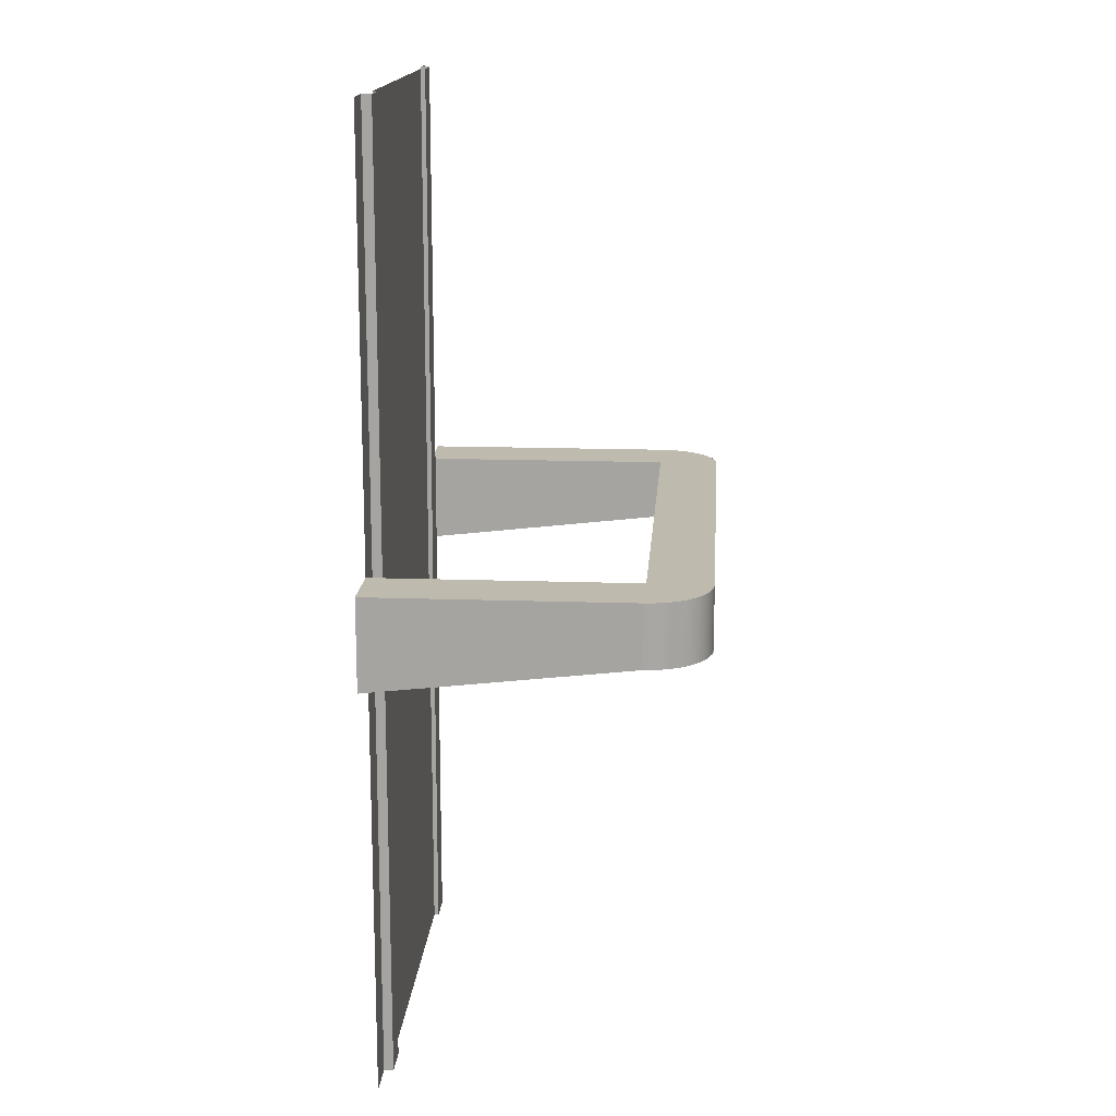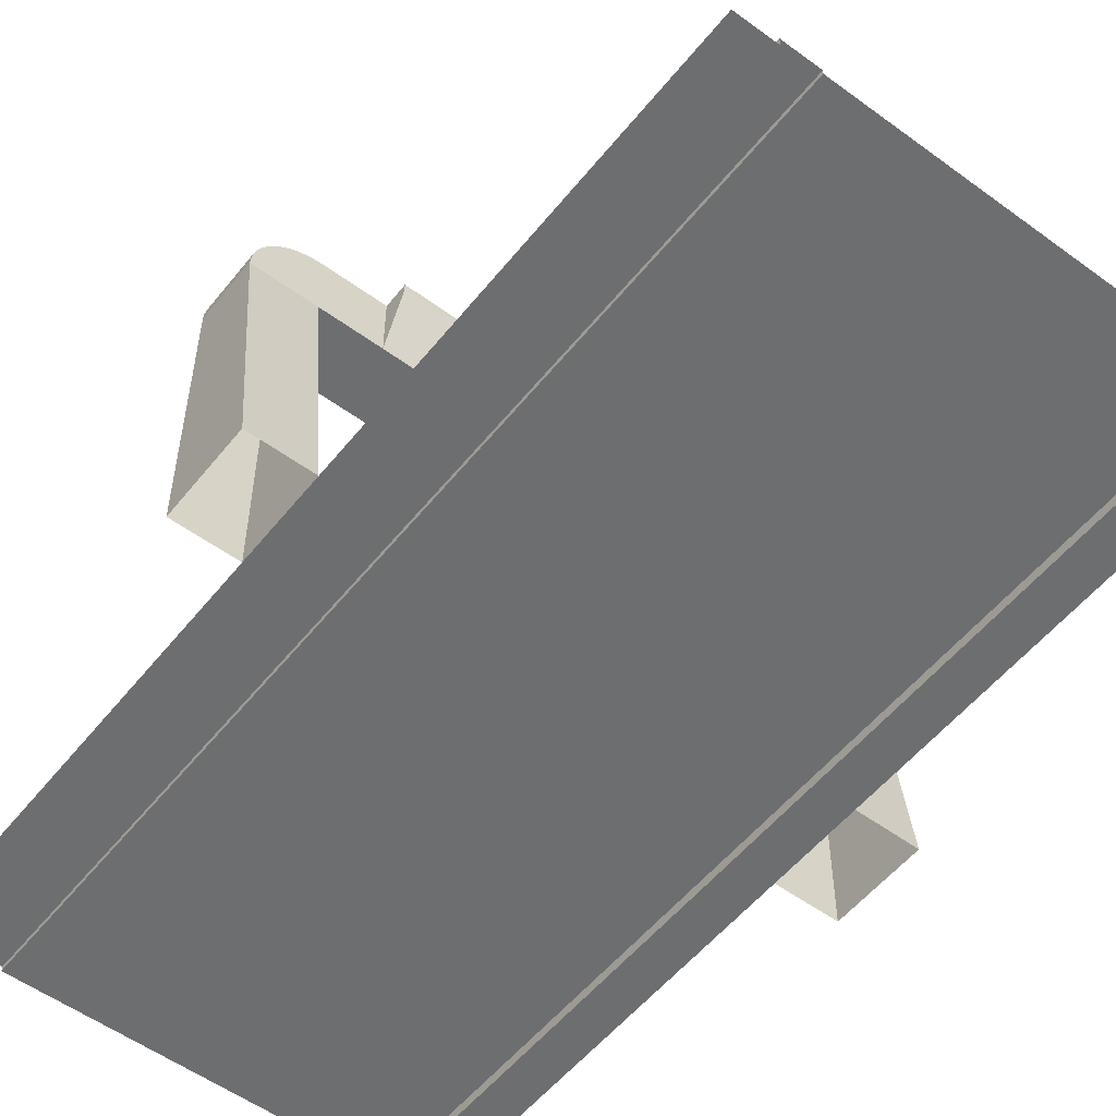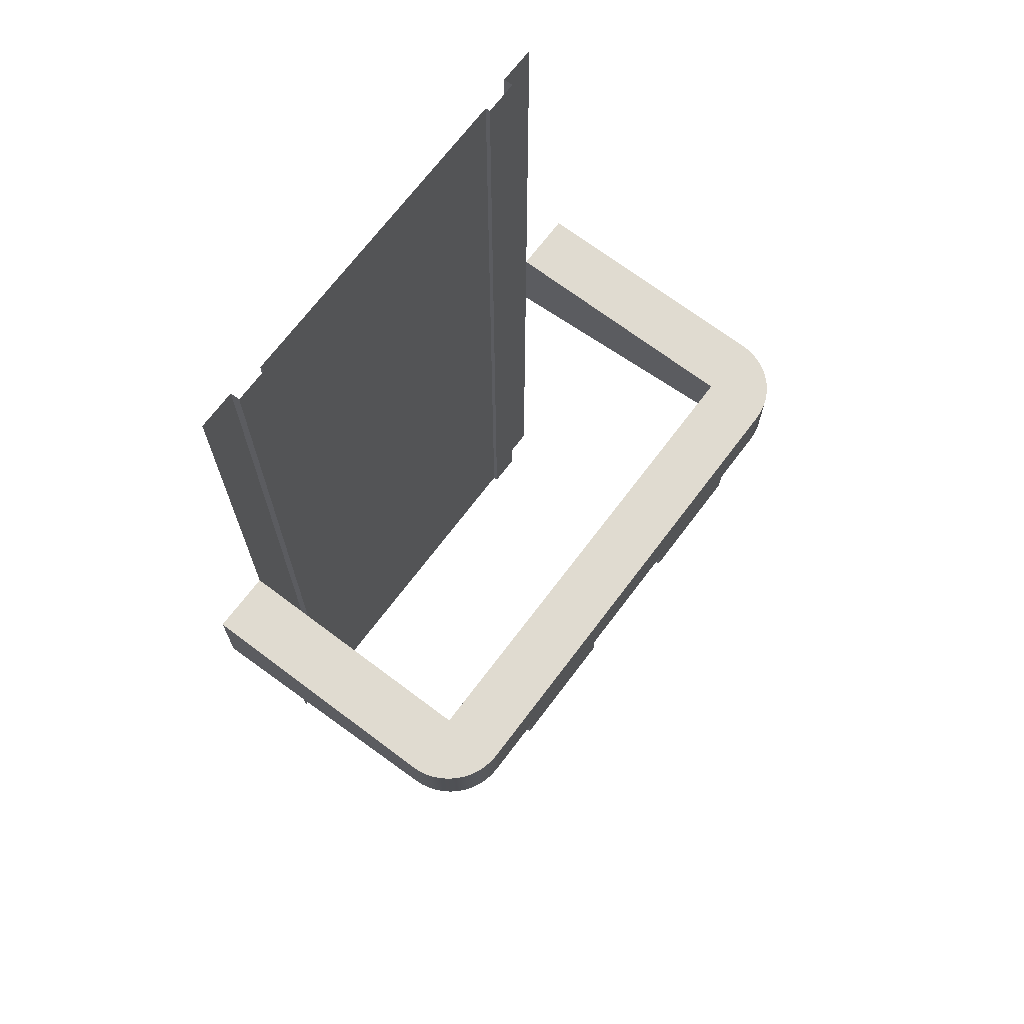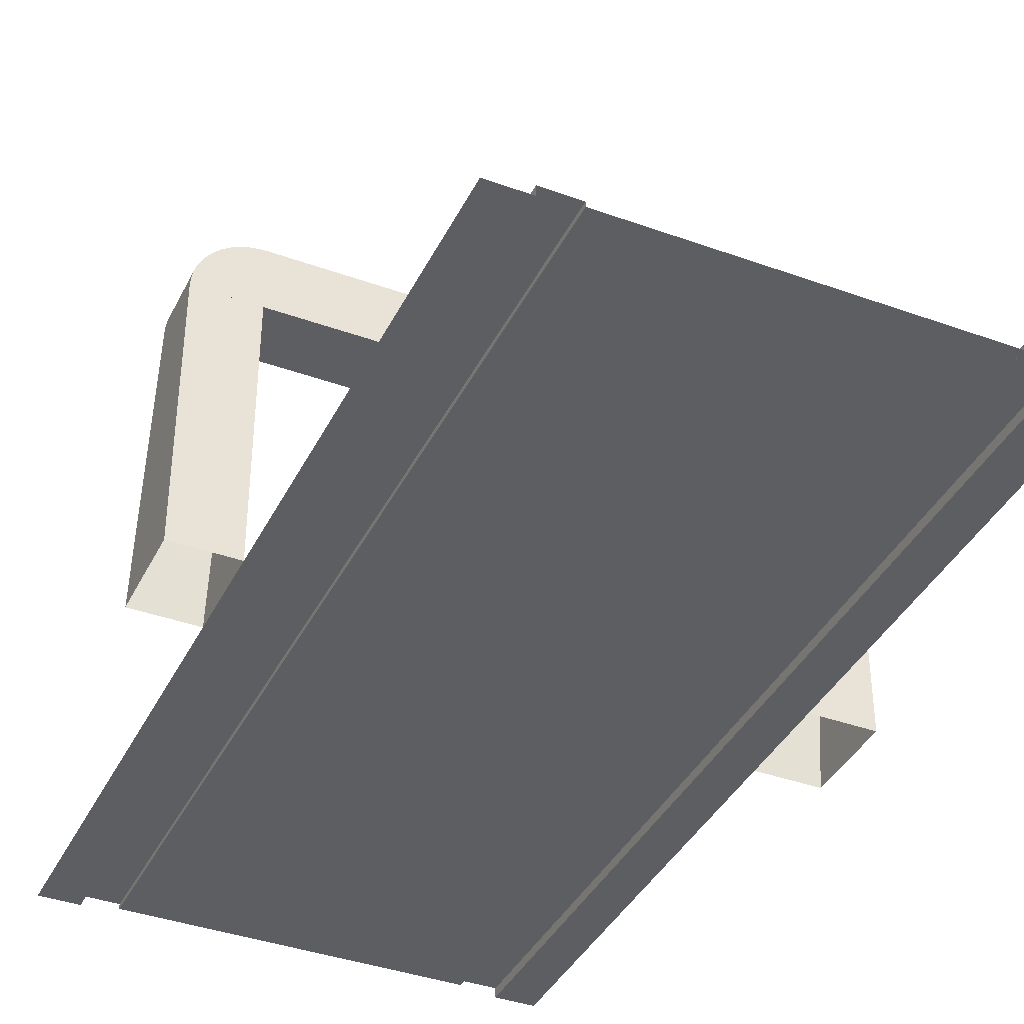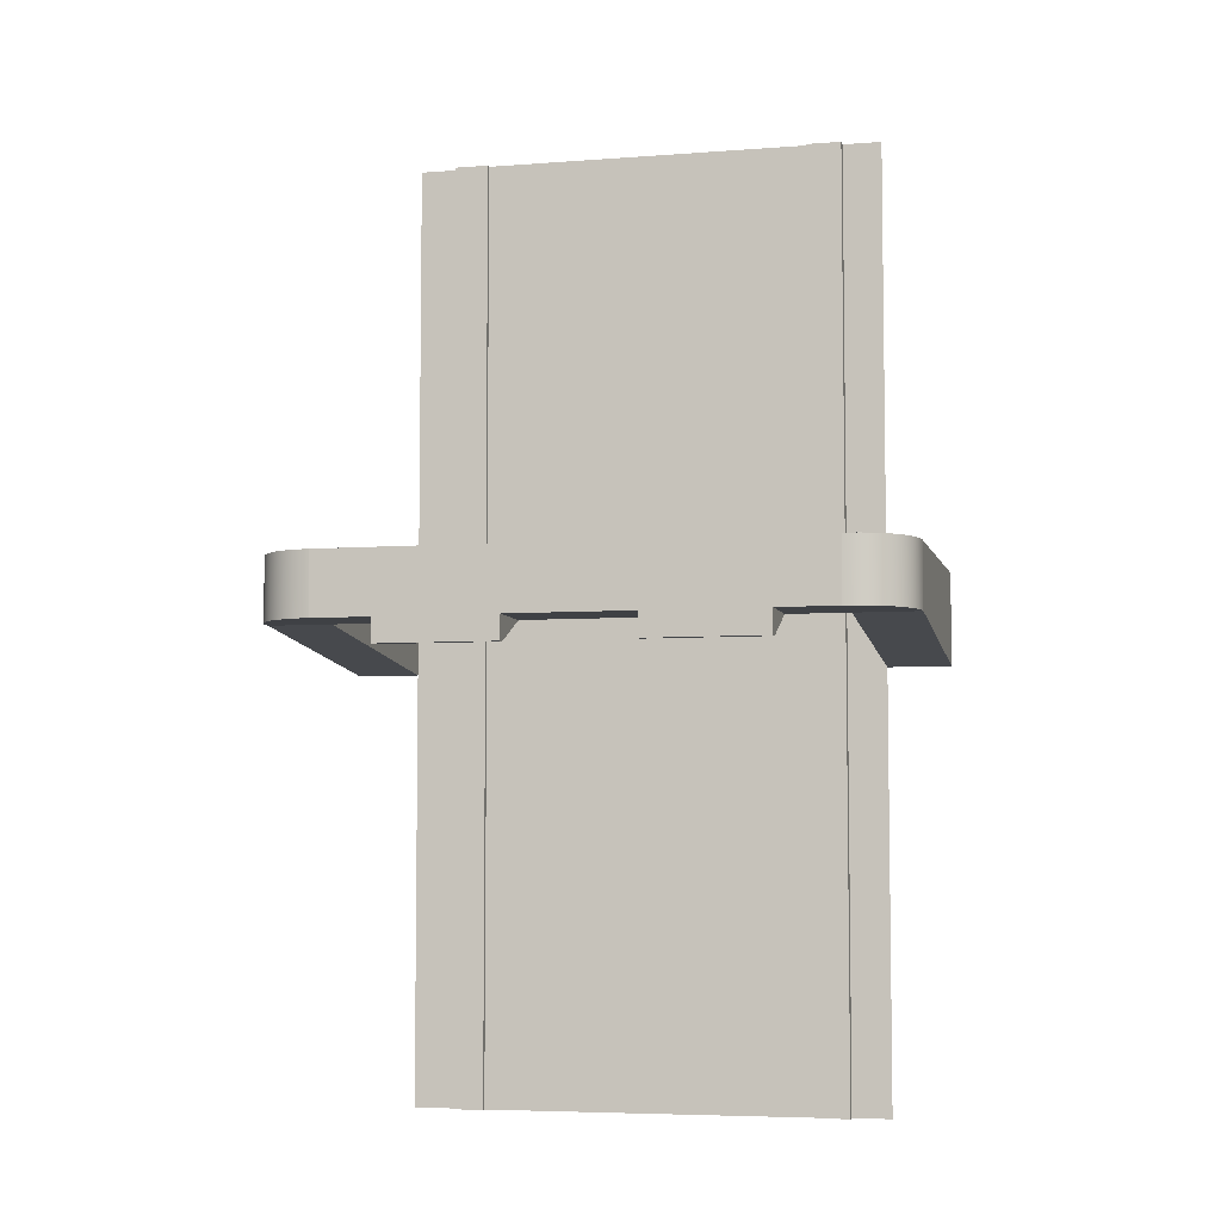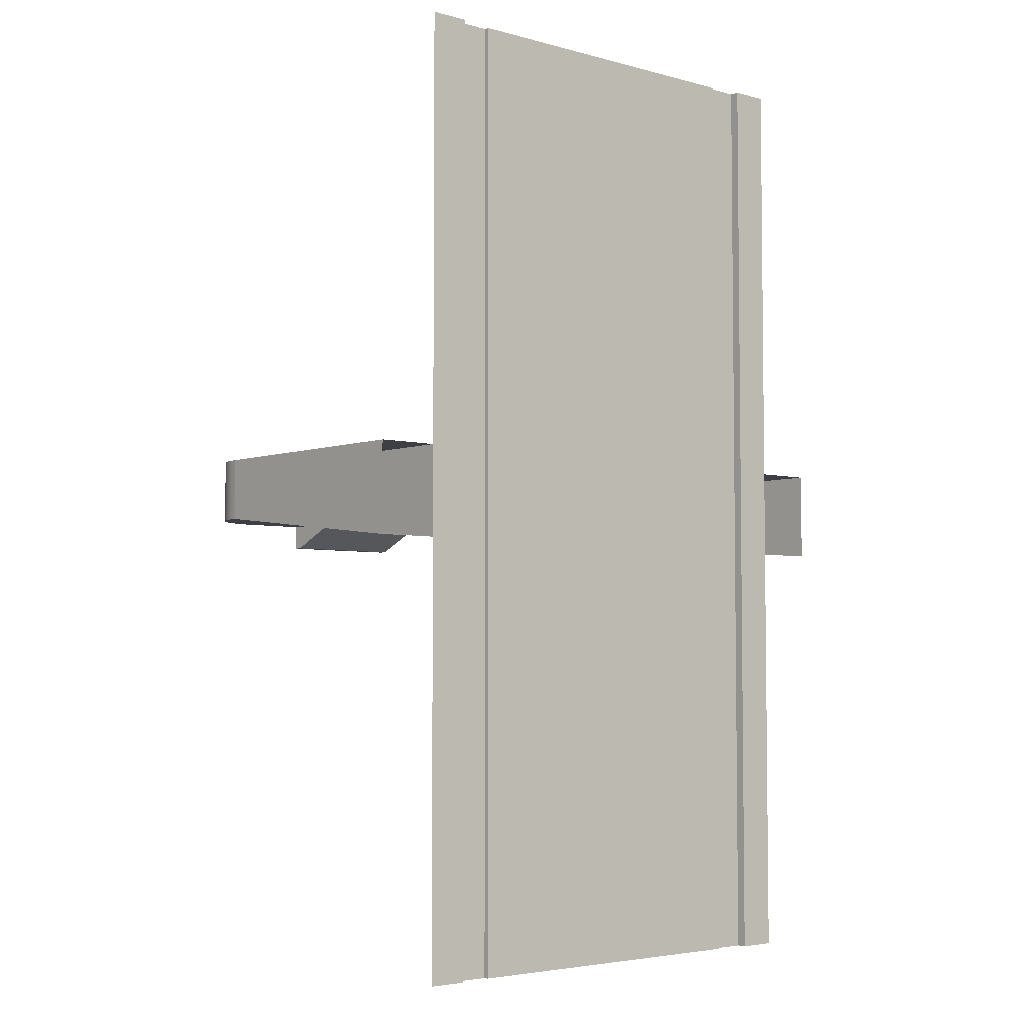
<metadata>
{"format":"obj","ext":"obj","renderer":"f3d","projection":"perspective","resolution":1024,"background":"white","views":[{"elev":15.8,"azim":94.1,"up":"+Z"},{"elev":-54.3,"azim":142.1,"up":"+Y"},{"elev":69.9,"azim":127.0,"up":"+Z"},{"elev":-38.9,"azim":-24.4,"up":"+Y"},{"elev":-5.7,"azim":-166.7,"up":"+Z"},{"elev":-4.4,"azim":-40.7,"up":"+Z"}]}
</metadata>
<code>
g roadStart
v 0 0 10.95
v -1.3 0 10.95
v 0 5.382 10.95
v -1.3 5.382 10.95
v -0.01112 5.552 10.95
v -12.59 5.552 10.95
v -12.56 5.718 10.95
v -0.0443 5.718 10.95
v -12.5 5.879 10.95
v -0.09896 5.879 10.95
v -12.43 6.032 10.95
v -0.1742 6.032 10.95
v -12.33 6.173 10.95
v -0.2686 6.173 10.95
v -12.22 6.301 10.95
v -0.3808 6.301 10.95
v -12.09 6.413 10.95
v -0.5086 6.413 10.95
v -11.95 6.508 10.95
v -0.65 6.508 10.95
v -11.8 6.583 10.95
v -0.8025 6.583 10.95
v -11.64 6.638 10.95
v -0.9635 6.638 10.95
v -11.47 6.671 10.95
v -1.13 6.671 10.95
v -11.3 6.682 10.95
v -1.3 6.682 10.95
v -11.3 0 10.95
v -12.6 0 10.95
v -11.3 5.382 10.95
v -12.6 5.382 10.95
v -12.33 6.173 9.65
v -12.22 6.301 9.65
v -1.444e-14 0 9.05
v -1.444e-14 5.382 9.65
v -12.56 5.718 9.65
v -12.5 5.879 9.65
v -11.8 6.583 9.65
v -11.95 6.508 9.65
v -0.1742 6.032 9.65
v -0.09896 5.879 9.65
v -12.6 0 9.05
v -11.3 0 9.05
v -12.6 5.382 9.65
v -11.3 5.382 9.65
v -12.43 6.032 9.65
v -11.64 6.638 9.65
v -0.0443 5.718 9.65
v -11.3 6.682 9.65
v -11.47 6.671 9.65
v -12.09 6.413 9.65
v -0.2686 6.173 9.65
v -0.3808 6.301 9.65
v -0.8025 6.583 9.65
v -0.9635 6.638 9.65
v -1.13 6.671 9.65
v -0.01112 5.552 9.65
v -12.59 5.552 9.65
v -1.3 6.682 9.65
v -1.3 0 9.05
v -1.3 5.382 9.65
v -2.535 5.382 9.65
v -5.006 5.382 9.65
v -7.594 5.382 9.65
v -10.06 5.382 9.65
v -0.5086 6.413 9.65
v -2.535 6.682 9.15
v -2.535 6.682 9.65
v -5.006 6.682 9.15
v -5.006 6.682 9.65
v -7.594 6.682 9.65
v -10.06 6.682 9.65
v -10.06 6.682 9.15
v -7.594 6.682 9.15
v -0.65 6.508 9.65
v -9.751 0.2 0
v -9.751 0.2 20
v -10.48 0.2 3.61e-15
v -10.48 0.2 20
v -9.751 0.1 0
v -9.751 0.1 10.46
v -9.751 0.1 10.95
v -9.751 0.1 20
v -10.48 0 3.61e-15
v -10.48 0 20
v -2.849 0.1 0
v -2.849 0.2 0
v -2.849 0.1 10.46
v -2.849 0.2 20
v -2.849 0.1 10.95
v -2.849 0.1 20
v -2.117 0.2 3.61e-15
v -2.117 0 3.61e-15
v -2.117 0.2 20
v -2.117 0 20
v -10.06 6.513 9.15
v -7.594 6.513 9.15
v -5.006 6.513 9.15
v -2.535 6.513 9.15
v -11.3 0 0
v -11.3 0 20
v -1.3 0 0
v -1.3 0 20
f 2 1 3
f 3 4 2
f 3 5 4
f 5 6 4
f 5 7 6
f 5 8 7
f 8 9 7
f 8 10 9
f 10 11 9
f 10 12 11
f 12 13 11
f 12 14 13
f 14 15 13
f 14 16 15
f 16 17 15
f 16 18 17
f 18 19 17
f 18 20 19
f 20 21 19
f 20 22 21
f 22 23 21
f 22 24 23
f 24 25 23
f 24 26 25
f 26 27 25
f 26 28 27
f 30 29 31
f 31 32 30
f 31 4 32
f 4 6 32
f 34 33 13
f 13 15 34
f 1 35 36
f 36 3 1
f 38 37 7
f 7 9 38
f 19 21 39
f 39 40 19
f 42 41 12
f 12 10 42
f 44 43 45
f 45 46 44
f 47 38 9
f 9 11 47
f 21 23 48
f 48 39 21
f 49 42 10
f 10 8 49
f 25 27 50
f 50 51 25
f 15 17 52
f 52 34 15
f 14 53 54
f 54 16 14
f 24 22 55
f 55 56 24
f 26 24 56
f 56 57 26
f 36 58 5
f 5 3 36
f 59 45 32
f 32 6 59
f 17 19 40
f 40 52 17
f 28 26 57
f 57 60 28
f 33 47 11
f 11 13 33
f 62 61 2
f 2 4 62
f 62 4 31
f 31 63 62
f 31 64 63
f 31 65 64
f 31 66 65
f 31 46 66
f 29 44 46
f 46 31 29
f 18 16 54
f 54 67 18
f 58 49 8
f 8 5 58
f 37 59 6
f 6 7 37
f 35 61 62
f 62 36 35
f 23 25 51
f 51 48 23
f 69 68 70
f 69 70 71
f 69 71 27
f 60 69 27
f 27 28 60
f 71 72 27
f 72 73 27
f 72 74 73
f 72 75 74
f 73 50 27
f 20 18 67
f 67 76 20
f 41 53 14
f 14 12 41
f 22 20 76
f 76 55 22
f 45 43 30
f 30 32 45
f 78 77 79
f 79 80 78
f 81 77 78
f 78 82 81
f 78 83 82
f 78 84 83
f 79 85 86
f 86 80 79
f 88 87 89
f 89 90 88
f 89 91 90
f 91 92 90
f 94 93 95
f 95 96 94
f 95 93 88
f 88 90 95
f 91 89 82
f 82 83 91
f 98 97 74
f 74 75 98
f 98 75 72
f 72 65 98
f 74 97 66
f 66 73 74
f 46 45 59
f 59 66 46
f 59 73 66
f 59 37 73
f 37 38 73
f 38 47 73
f 47 33 73
f 33 34 73
f 34 52 73
f 52 40 73
f 40 39 73
f 39 48 73
f 48 51 73
f 51 50 73
f 100 99 70
f 70 68 100
f 70 99 64
f 64 71 70
f 100 68 69
f 69 63 100
f 64 65 72
f 72 71 64
f 36 62 63
f 63 58 36
f 63 69 58
f 69 49 58
f 69 42 49
f 69 41 42
f 69 53 41
f 69 54 53
f 69 67 54
f 69 76 67
f 69 55 76
f 69 56 55
f 69 57 56
f 69 60 57
f 29 101 44
f 101 29 102
f 101 102 86
f 86 85 101
f 61 103 94
f 61 94 96
f 61 96 104
f 104 2 61
f 89 87 81
f 81 82 89
f 92 91 83
f 83 84 92
f 65 66 97
f 97 98 65
f 63 64 99
f 99 100 63

</code>
